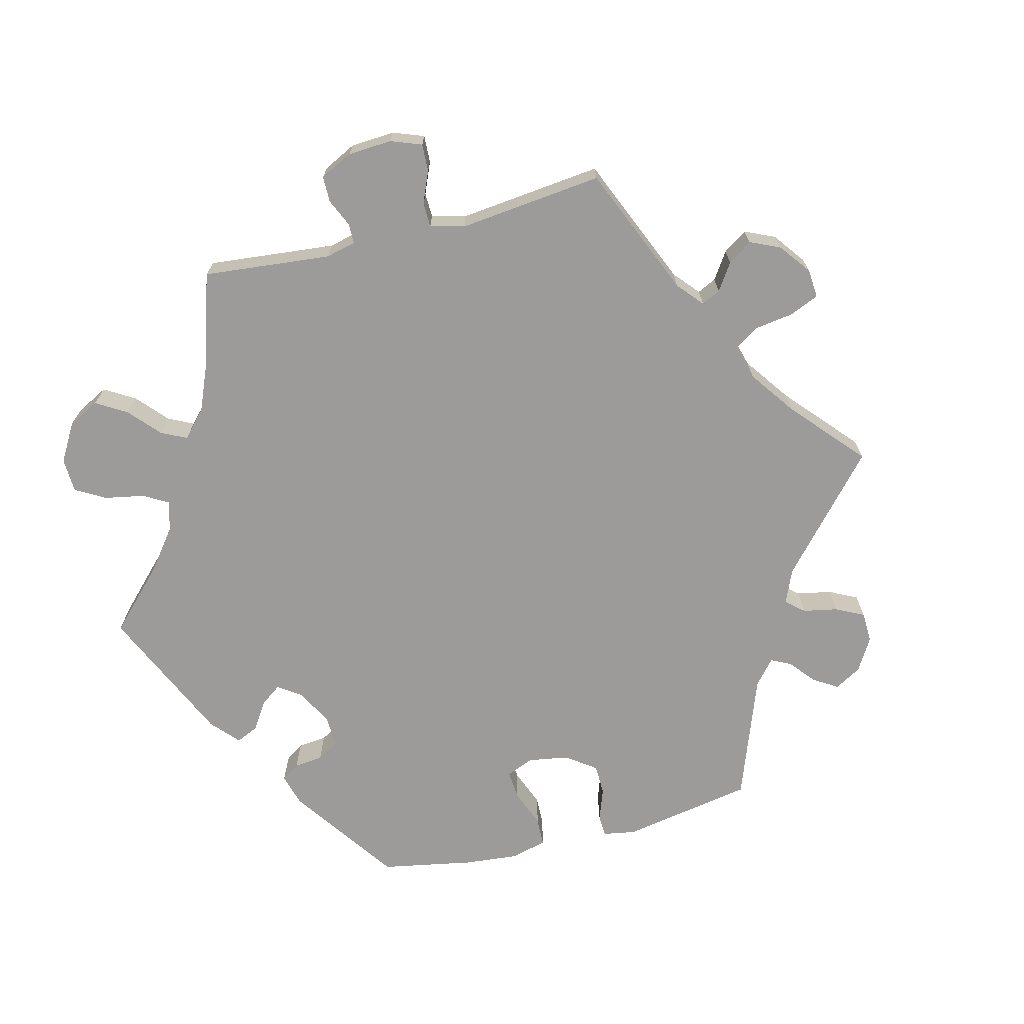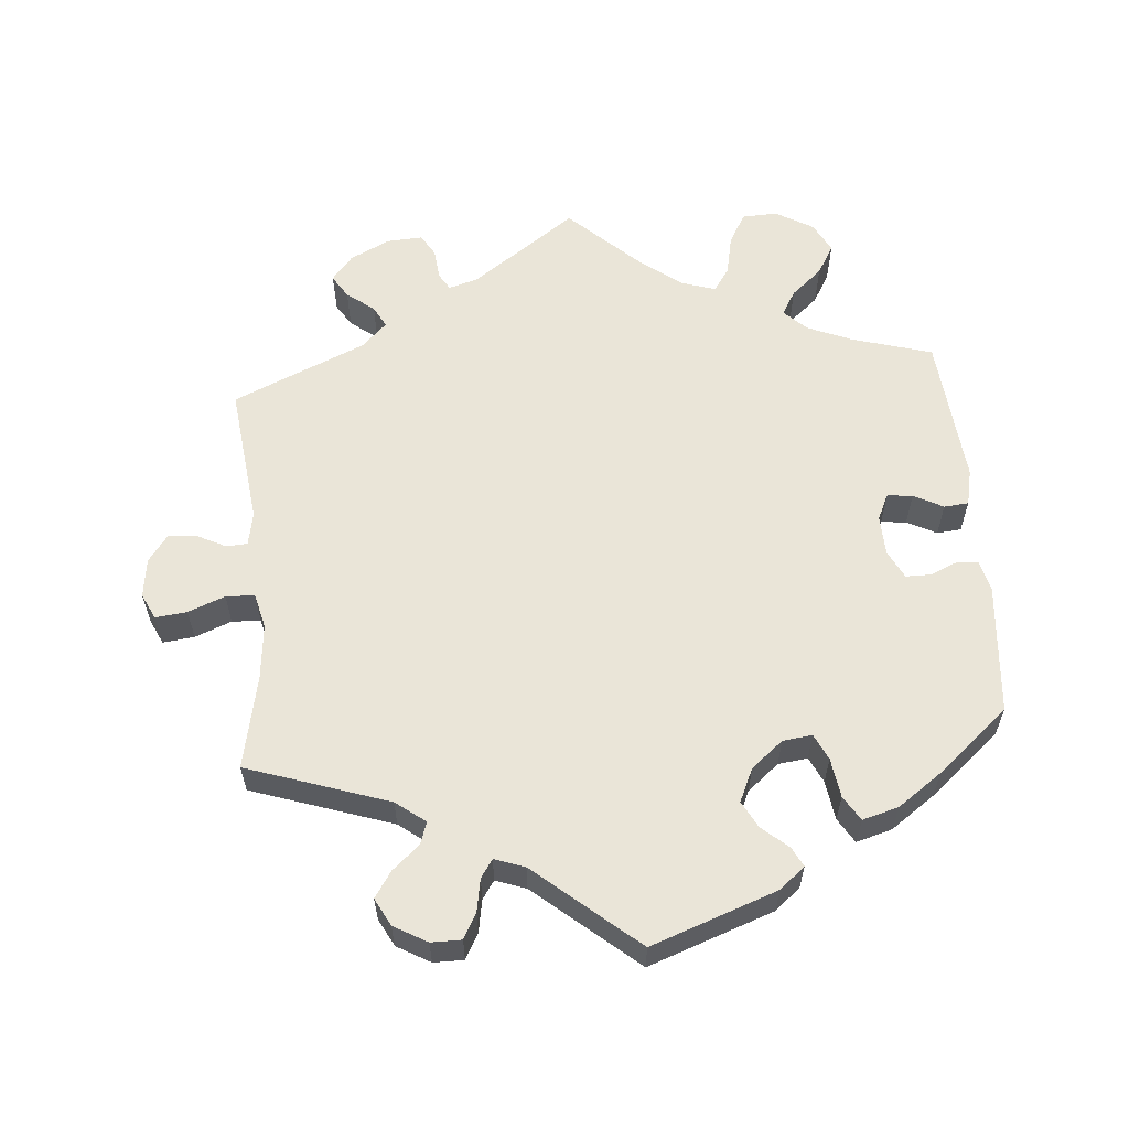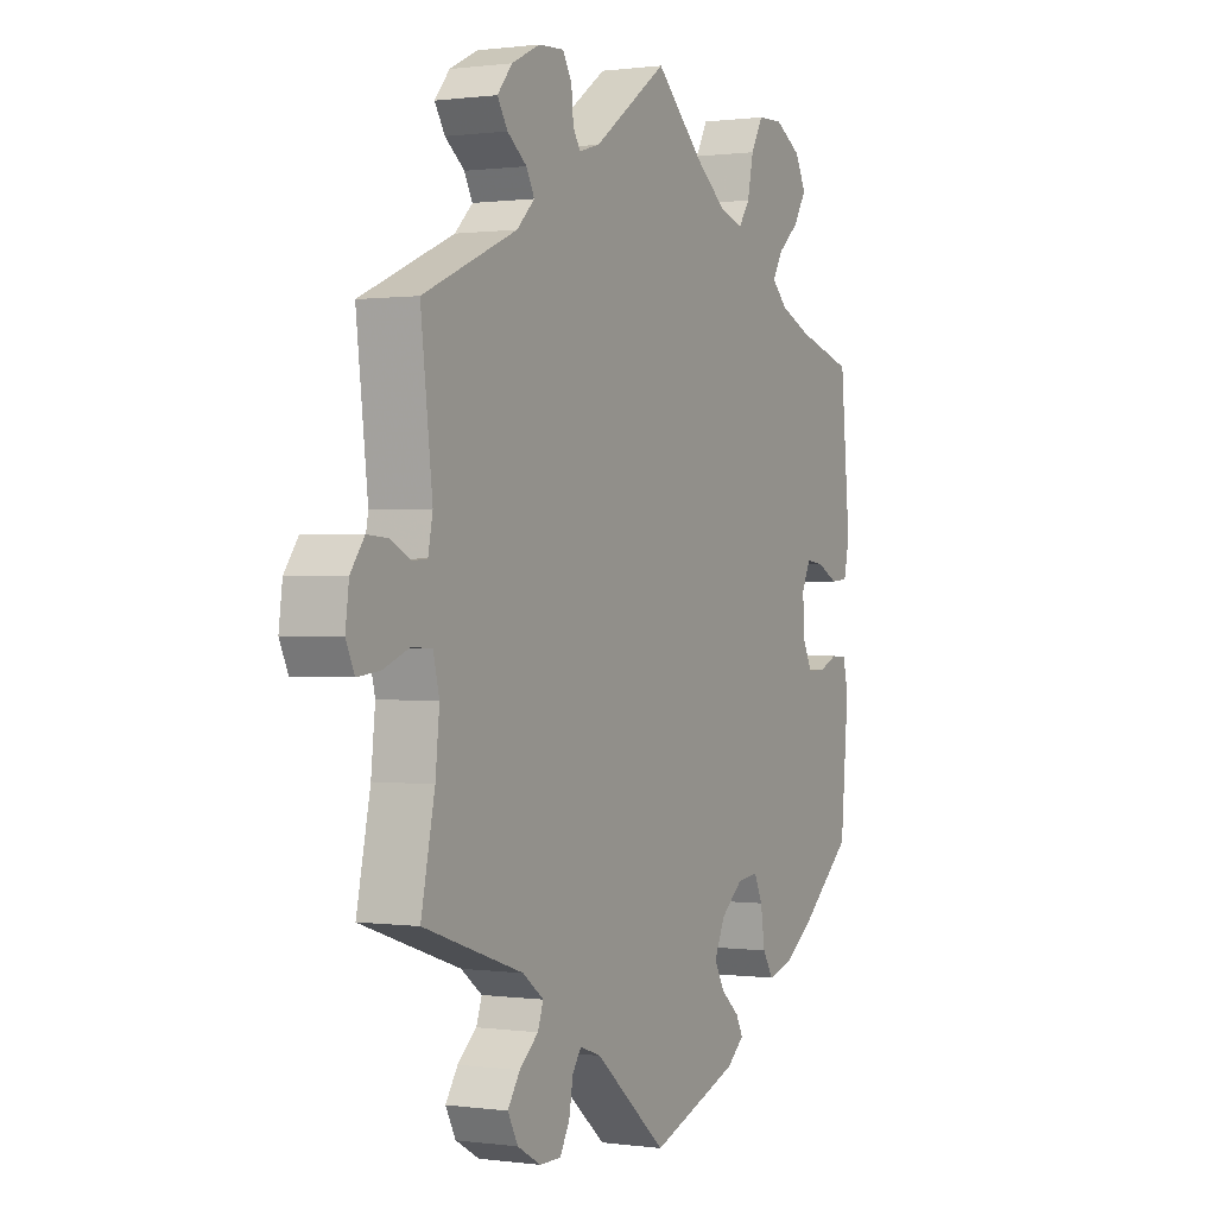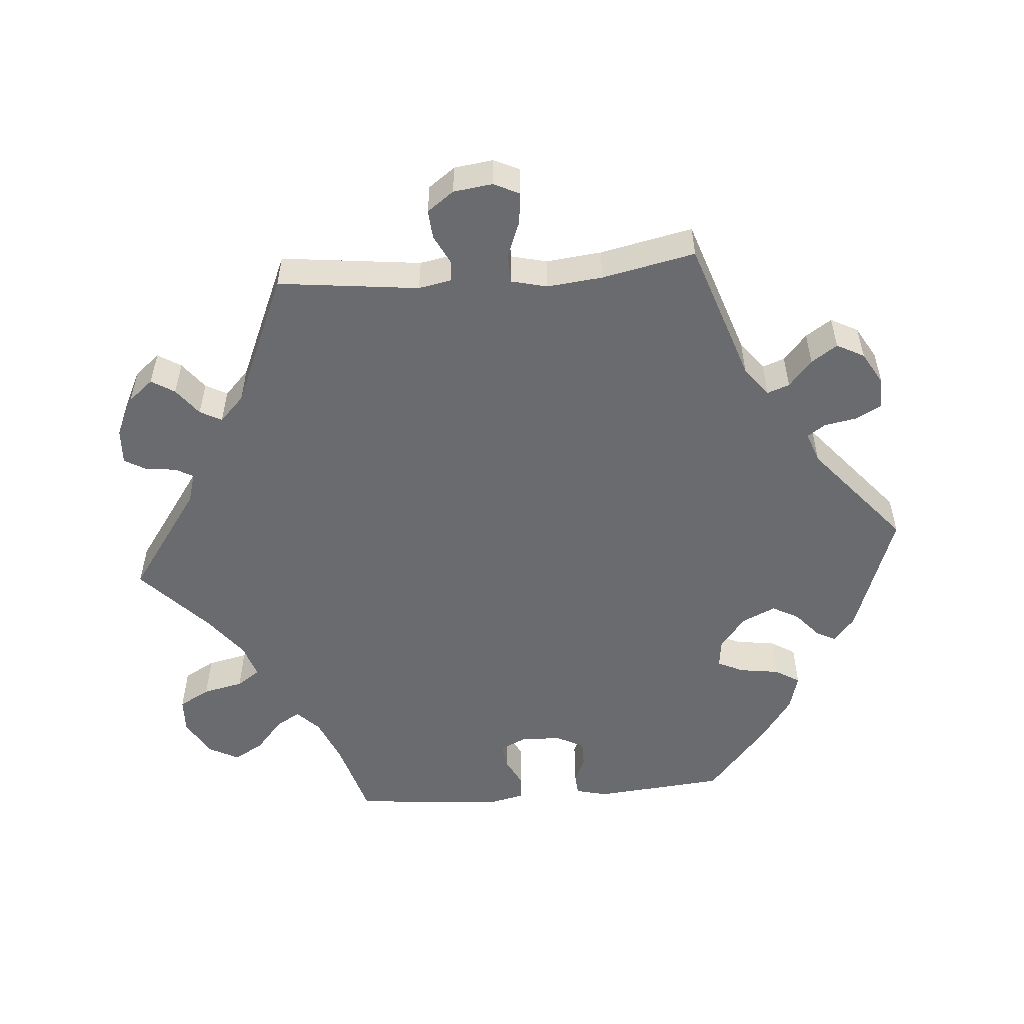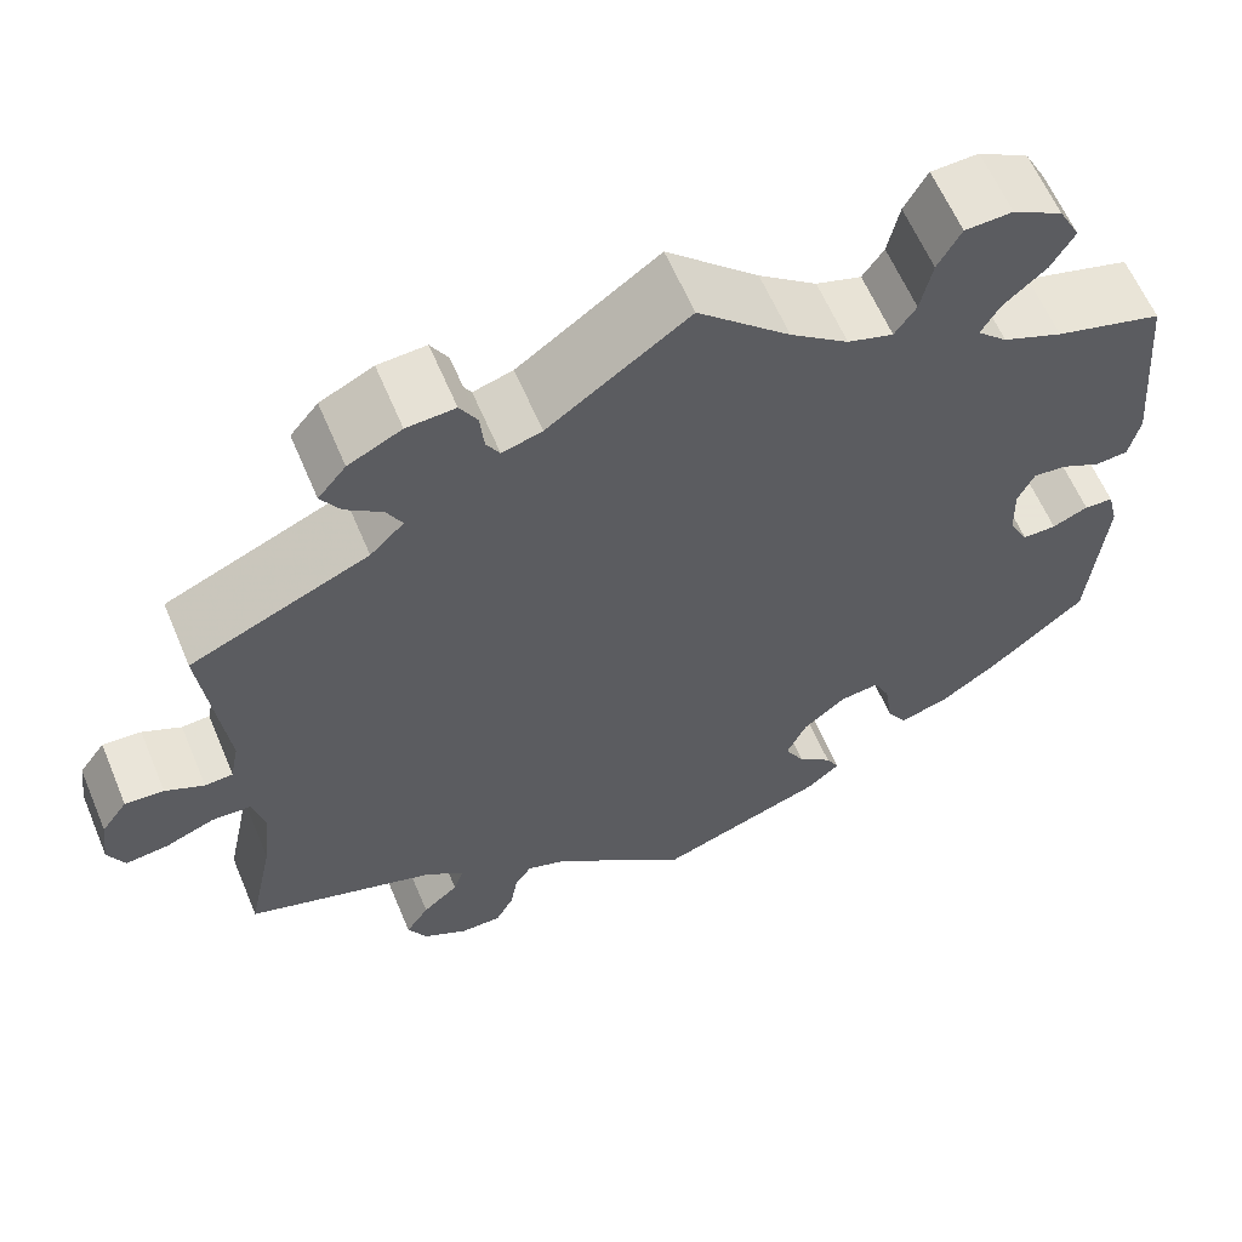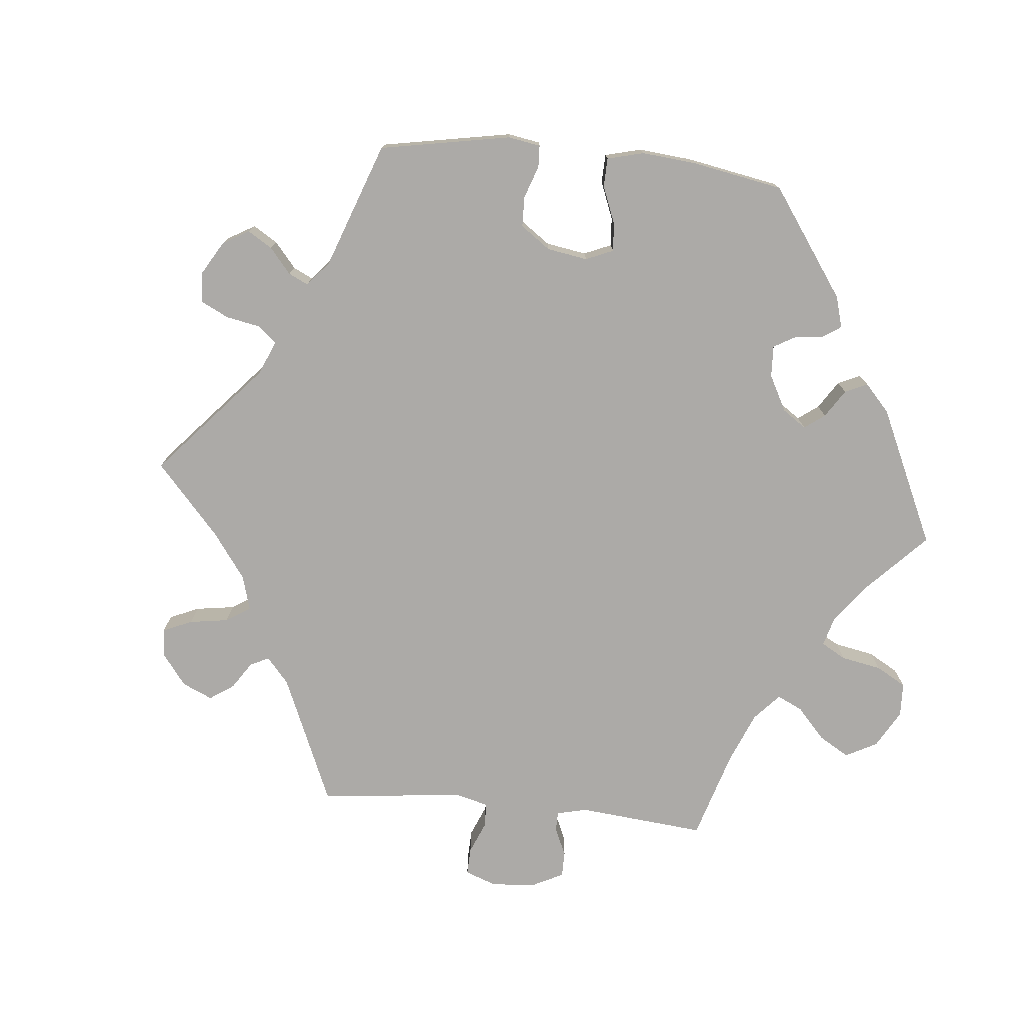
<metadata>
{"format":"obj","ext":"obj","renderer":"f3d","projection":"perspective","resolution":1024,"background":"white","views":[{"elev":-69.9,"azim":43.9,"up":"+Y"},{"elev":59.5,"azim":175.2,"up":"+Y"},{"elev":0.5,"azim":117.2,"up":"+Z"},{"elev":-53.4,"azim":94.7,"up":"+Y"},{"elev":61.4,"azim":157.2,"up":"+Z"},{"elev":-76.1,"azim":-155.7,"up":"+Y"}]}
</metadata>
<code>
v 0.305 0.07 -0.355
v 0.264 0.07 -0.386
v 0.275 0.07 -0.417
v 0.312 0.07 -0.449
v 0.336 0.07 -0.485
v 0.316 0.07 -0.523
v 0.27 0.07 -0.549
v 0.228 0.07 -0.549
v 0.209 0.07 -0.514
v 0.201 0.07 -0.469
v 0.184 0.07 -0.444
v 0.142 0.07 -0.459
v 0.001 0.07 -0.578
v -0.173 0.07 -0.516
v -0.208 0.07 -0.487
v -0.194 0.07 -0.46
v -0.158 0.07 -0.429
v -0.138 0.07 -0.392
v -0.159 0.07 -0.346
v -0.203 0.07 -0.31
v -0.244 0.07 -0.305
v -0.261 0.07 -0.341
v -0.269 0.07 -0.396
v -0.29 0.07 -0.43
v -0.34 0.07 -0.416
v -0.401 0.07 -0.373
v -0.5 0.07 -0.289
v -0.516 0.07 -0.108
v -0.505 0.07 -0.064
v -0.475 0.07 -0.062
v -0.438 0.07 -0.078
v -0.403 0.07 -0.078
v -0.383 0.07 -0.039
v -0.381 0.07 0.017
v -0.398 0.07 0.053
v -0.433 0.07 0.049
v -0.474 0.07 0.028
v -0.508 0.07 0.031
v -0.519 0.07 0.081
v -0.5 0.07 0.289
v -0.389 0.07 0.321
v -0.327 0.07 0.347
v -0.296 0.07 0.377
v -0.316 0.07 0.411
v -0.359 0.07 0.448
v -0.383 0.07 0.489
v -0.361 0.07 0.531
v -0.309 0.07 0.561
v -0.26 0.07 0.559
v -0.236 0.07 0.516
v -0.224 0.07 0.46
v -0.202 0.07 0.428
v -0.155 0.07 0.443
v -0.095 0.07 0.489
v 0 0.07 0.578
v 0.145 0.07 0.475
v 0.186 0.07 0.463
v 0.2 0.07 0.487
v 0.204 0.07 0.529
v 0.222 0.07 0.56
v 0.272 0.07 0.557
v 0.327 0.07 0.53
v 0.356 0.07 0.495
v 0.336 0.07 0.463
v 0.298 0.07 0.434
v 0.282 0.07 0.404
v 0.317 0.07 0.37
v 0.501 0.07 0.29
v 0.478 0.07 0.095
v 0.487 0.07 0.049
v 0.516 0.07 0.047
v 0.556 0.07 0.067
v 0.596 0.07 0.07
v 0.623 0.07 0.033
v 0.63 0.07 -0.021
v 0.613 0.07 -0.057
v 0.569 0.07 -0.052
v 0.518 0.07 -0.032
v 0.478 0.07 -0.034
v 0.466 0.07 -0.083
v 0.474 0.07 -0.16
v 0.501 0.07 -0.289
v 0.305 0 -0.355
v 0.264 0 -0.386
v 0.275 0 -0.417
v 0.312 0 -0.449
v 0.336 0 -0.485
v 0.316 0 -0.523
v 0.27 0 -0.549
v 0.228 0 -0.549
v 0.209 0 -0.514
v 0.201 0 -0.469
v 0.184 0 -0.444
v 0.142 0 -0.459
v 0.001 0 -0.578
v -0.173 0 -0.516
v -0.208 0 -0.487
v -0.194 0 -0.46
v -0.158 0 -0.429
v -0.138 0 -0.392
v -0.159 0 -0.346
v -0.203 0 -0.31
v -0.244 0 -0.305
v -0.261 0 -0.341
v -0.269 0 -0.396
v -0.29 0 -0.43
v -0.34 0 -0.416
v -0.401 0 -0.373
v -0.5 0 -0.289
v -0.516 0 -0.108
v -0.505 0 -0.064
v -0.475 0 -0.062
v -0.438 0 -0.078
v -0.403 0 -0.078
v -0.383 0 -0.039
v -0.381 0 0.017
v -0.398 0 0.053
v -0.433 0 0.049
v -0.474 0 0.028
v -0.508 0 0.031
v -0.519 0 0.081
v -0.5 0 0.289
v -0.389 0 0.321
v -0.327 0 0.347
v -0.296 0 0.377
v -0.316 0 0.411
v -0.359 0 0.448
v -0.383 0 0.489
v -0.361 0 0.531
v -0.309 0 0.561
v -0.26 0 0.559
v -0.236 0 0.516
v -0.224 0 0.46
v -0.202 0 0.428
v -0.155 0 0.443
v -0.095 0 0.489
v 0 0 0.578
v 0.145 0 0.475
v 0.186 0 0.463
v 0.2 0 0.487
v 0.204 0 0.529
v 0.222 0 0.56
v 0.272 0 0.557
v 0.327 0 0.53
v 0.356 0 0.495
v 0.336 0 0.463
v 0.298 0 0.434
v 0.282 0 0.404
v 0.317 0 0.37
v 0.501 0 0.29
v 0.478 0 0.095
v 0.487 0 0.049
v 0.516 0 0.047
v 0.556 0 0.067
v 0.596 0 0.07
v 0.623 0 0.033
v 0.63 0 -0.021
v 0.613 0 -0.057
v 0.569 0 -0.052
v 0.518 0 -0.032
v 0.478 0 -0.034
v 0.466 0 -0.083
v 0.474 0 -0.16
v 0.501 0 -0.289
f 81 82 1
f 80 81 1 2
f 79 80 2
f 75 76 77 78
f 75 78 79
f 74 75 79
f 71 72 73 74
f 70 71 74 79
f 69 70 79 2
f 67 68 69 2
f 62 63 64 65
f 62 65 66
f 61 62 66
f 58 59 60 61
f 57 58 61 66
f 56 57 66 67
f 54 55 56
f 53 54 56 67
f 48 49 50 51
f 48 51 52
f 47 48 52
f 44 45 46 47
f 43 44 47 52
f 42 43 52 53
f 38 39 40 41
f 36 37 38 41
f 35 36 41 42
f 34 35 42 53
f 28 29 30 31
f 28 31 32
f 27 28 32
f 26 27 32 33
f 22 23 24 25
f 21 22 25 26
f 14 15 16 17
f 12 13 14 17
f 11 12 17 18
f 7 8 9 10
f 7 10 11
f 6 7 11
f 3 4 5 6
f 3 6 11
f 2 3 11 18
f 33 34 53 67
f 21 26 33 67
f 20 21 67
f 19 20 67 2
f 2 18 19
f 83 164 163
f 84 83 163 162
f 84 162 161
f 160 159 158 157
f 161 160 157
f 161 157 156
f 156 155 154 153
f 161 156 153 152
f 84 161 152 151
f 84 151 150 149
f 147 146 145 144
f 148 147 144
f 148 144 143
f 143 142 141 140
f 148 143 140 139
f 149 148 139 138
f 138 137 136
f 149 138 136 135
f 133 132 131 130
f 134 133 130
f 134 130 129
f 129 128 127 126
f 134 129 126 125
f 135 134 125 124
f 123 122 121 120
f 123 120 119 118
f 124 123 118 117
f 135 124 117 116
f 113 112 111 110
f 114 113 110
f 114 110 109
f 115 114 109 108
f 107 106 105 104
f 108 107 104 103
f 99 98 97 96
f 99 96 95 94
f 100 99 94 93
f 92 91 90 89
f 93 92 89
f 93 89 88
f 88 87 86 85
f 93 88 85
f 100 93 85 84
f 149 135 116 115
f 149 115 108 103
f 149 103 102
f 84 149 102 101
f 101 100 84
f 1 83 84 2
f 2 84 85 3
f 3 85 86 4
f 4 86 87 5
f 5 87 88 6
f 6 88 89 7
f 7 89 90 8
f 8 90 91 9
f 9 91 92 10
f 10 92 93 11
f 11 93 94 12
f 12 94 95 13
f 13 95 96 14
f 14 96 97 15
f 15 97 98 16
f 16 98 99 17
f 17 99 100 18
f 18 100 101 19
f 19 101 102 20
f 20 102 103 21
f 21 103 104 22
f 22 104 105 23
f 23 105 106 24
f 24 106 107 25
f 25 107 108 26
f 26 108 109 27
f 27 109 110 28
f 28 110 111 29
f 29 111 112 30
f 30 112 113 31
f 31 113 114 32
f 32 114 115 33
f 33 115 116 34
f 34 116 117 35
f 35 117 118 36
f 36 118 119 37
f 37 119 120 38
f 38 120 121 39
f 39 121 122 40
f 40 122 123 41
f 41 123 124 42
f 42 124 125 43
f 43 125 126 44
f 44 126 127 45
f 45 127 128 46
f 46 128 129 47
f 47 129 130 48
f 48 130 131 49
f 49 131 132 50
f 50 132 133 51
f 51 133 134 52
f 52 134 135 53
f 53 135 136 54
f 54 136 137 55
f 55 137 138 56
f 56 138 139 57
f 57 139 140 58
f 58 140 141 59
f 59 141 142 60
f 60 142 143 61
f 61 143 144 62
f 62 144 145 63
f 63 145 146 64
f 64 146 147 65
f 65 147 148 66
f 66 148 149 67
f 67 149 150 68
f 68 150 151 69
f 69 151 152 70
f 70 152 153 71
f 71 153 154 72
f 72 154 155 73
f 73 155 156 74
f 74 156 157 75
f 75 157 158 76
f 76 158 159 77
f 77 159 160 78
f 78 160 161 79
f 79 161 162 80
f 80 162 163 81
f 81 163 164 82
f 82 164 83 1

</code>
